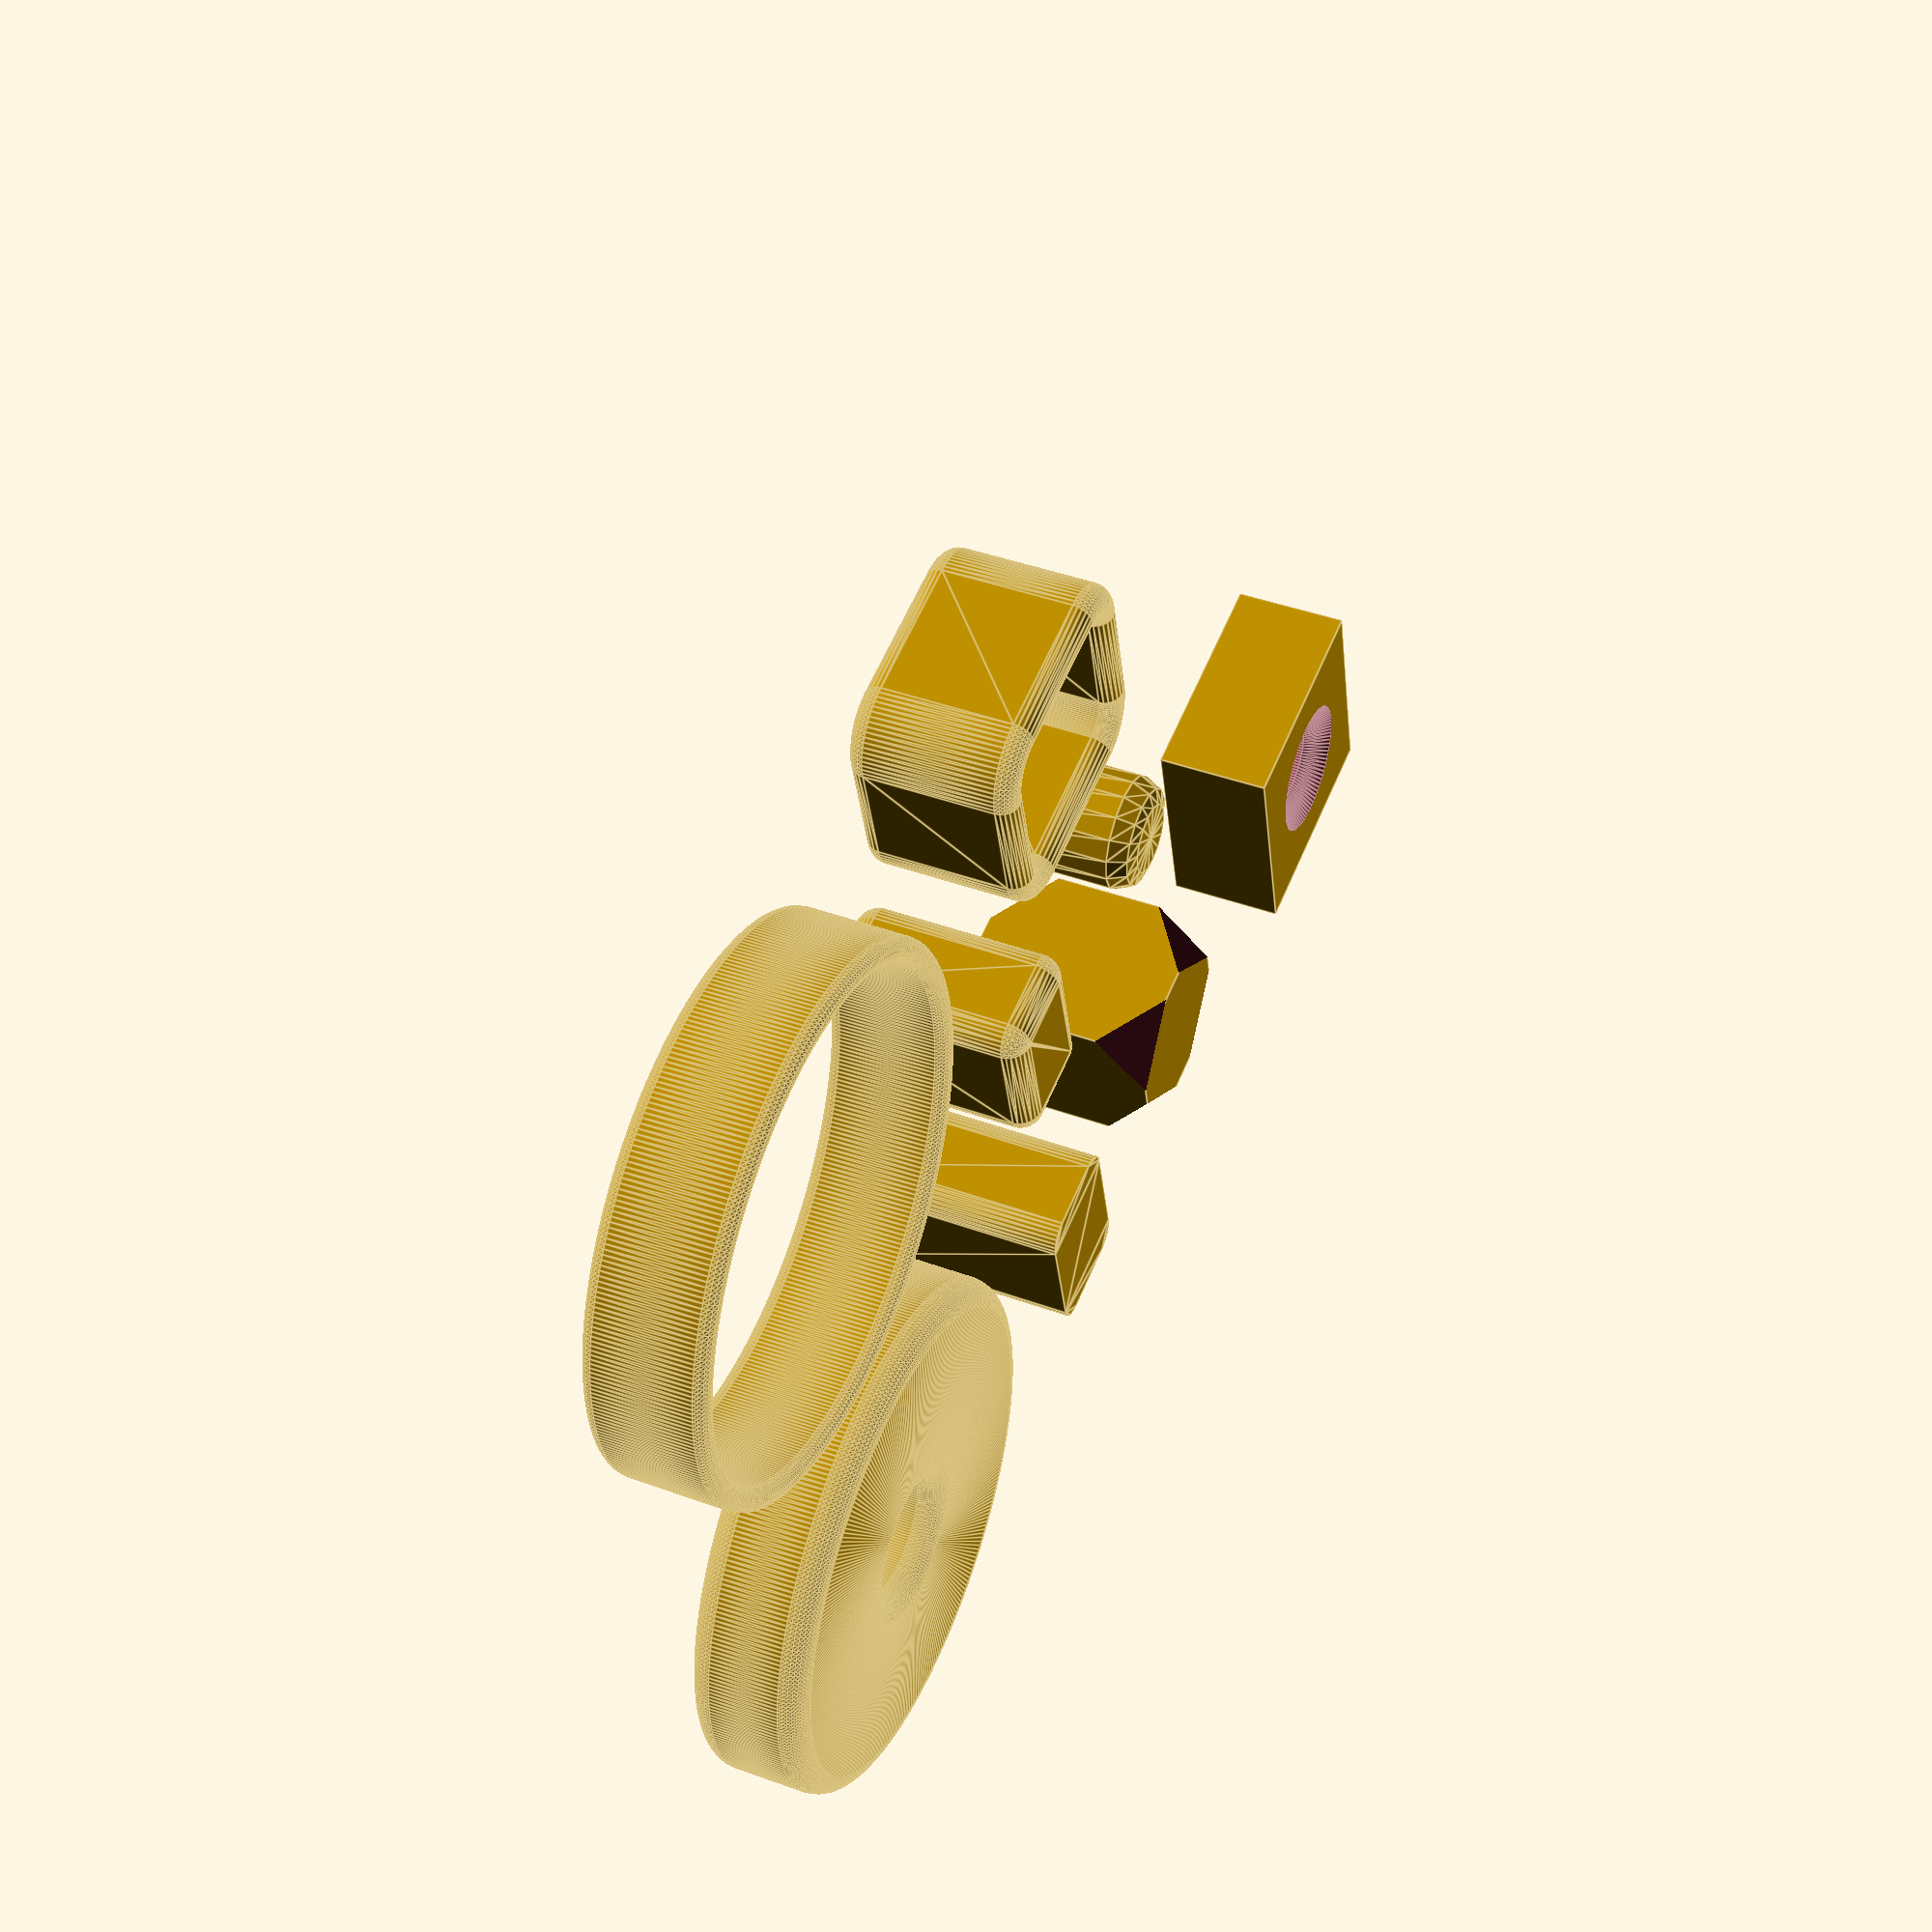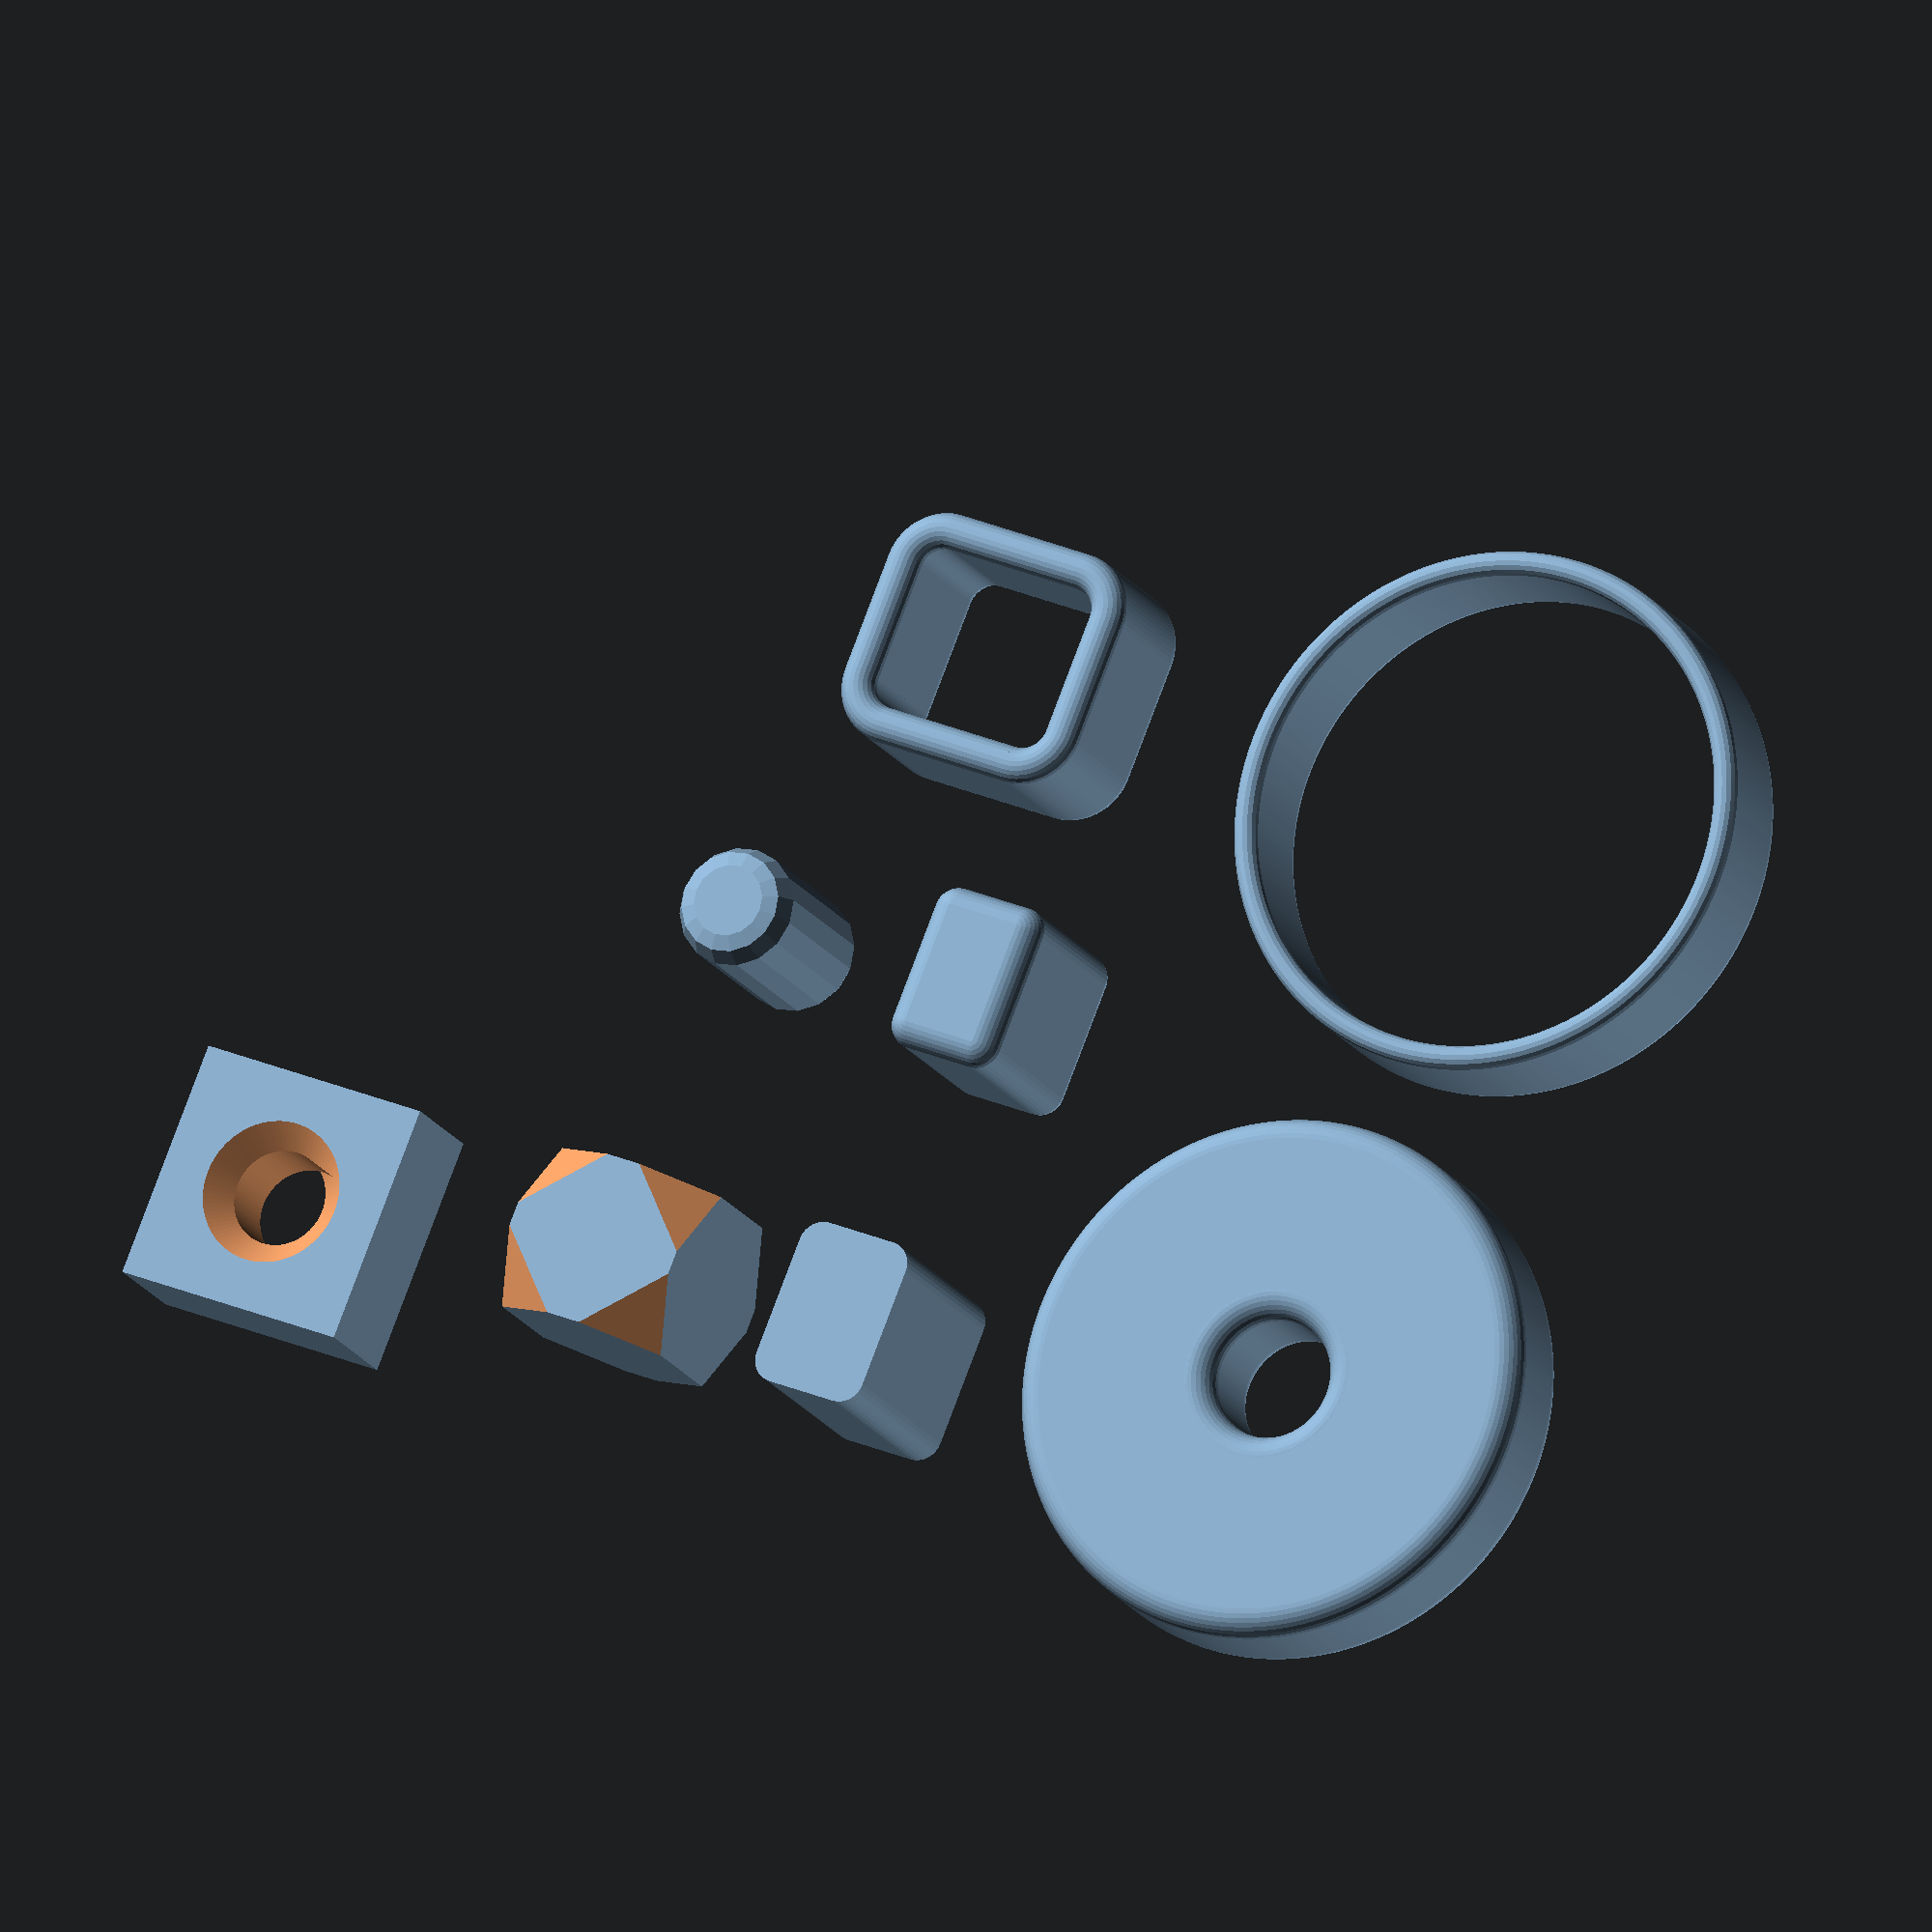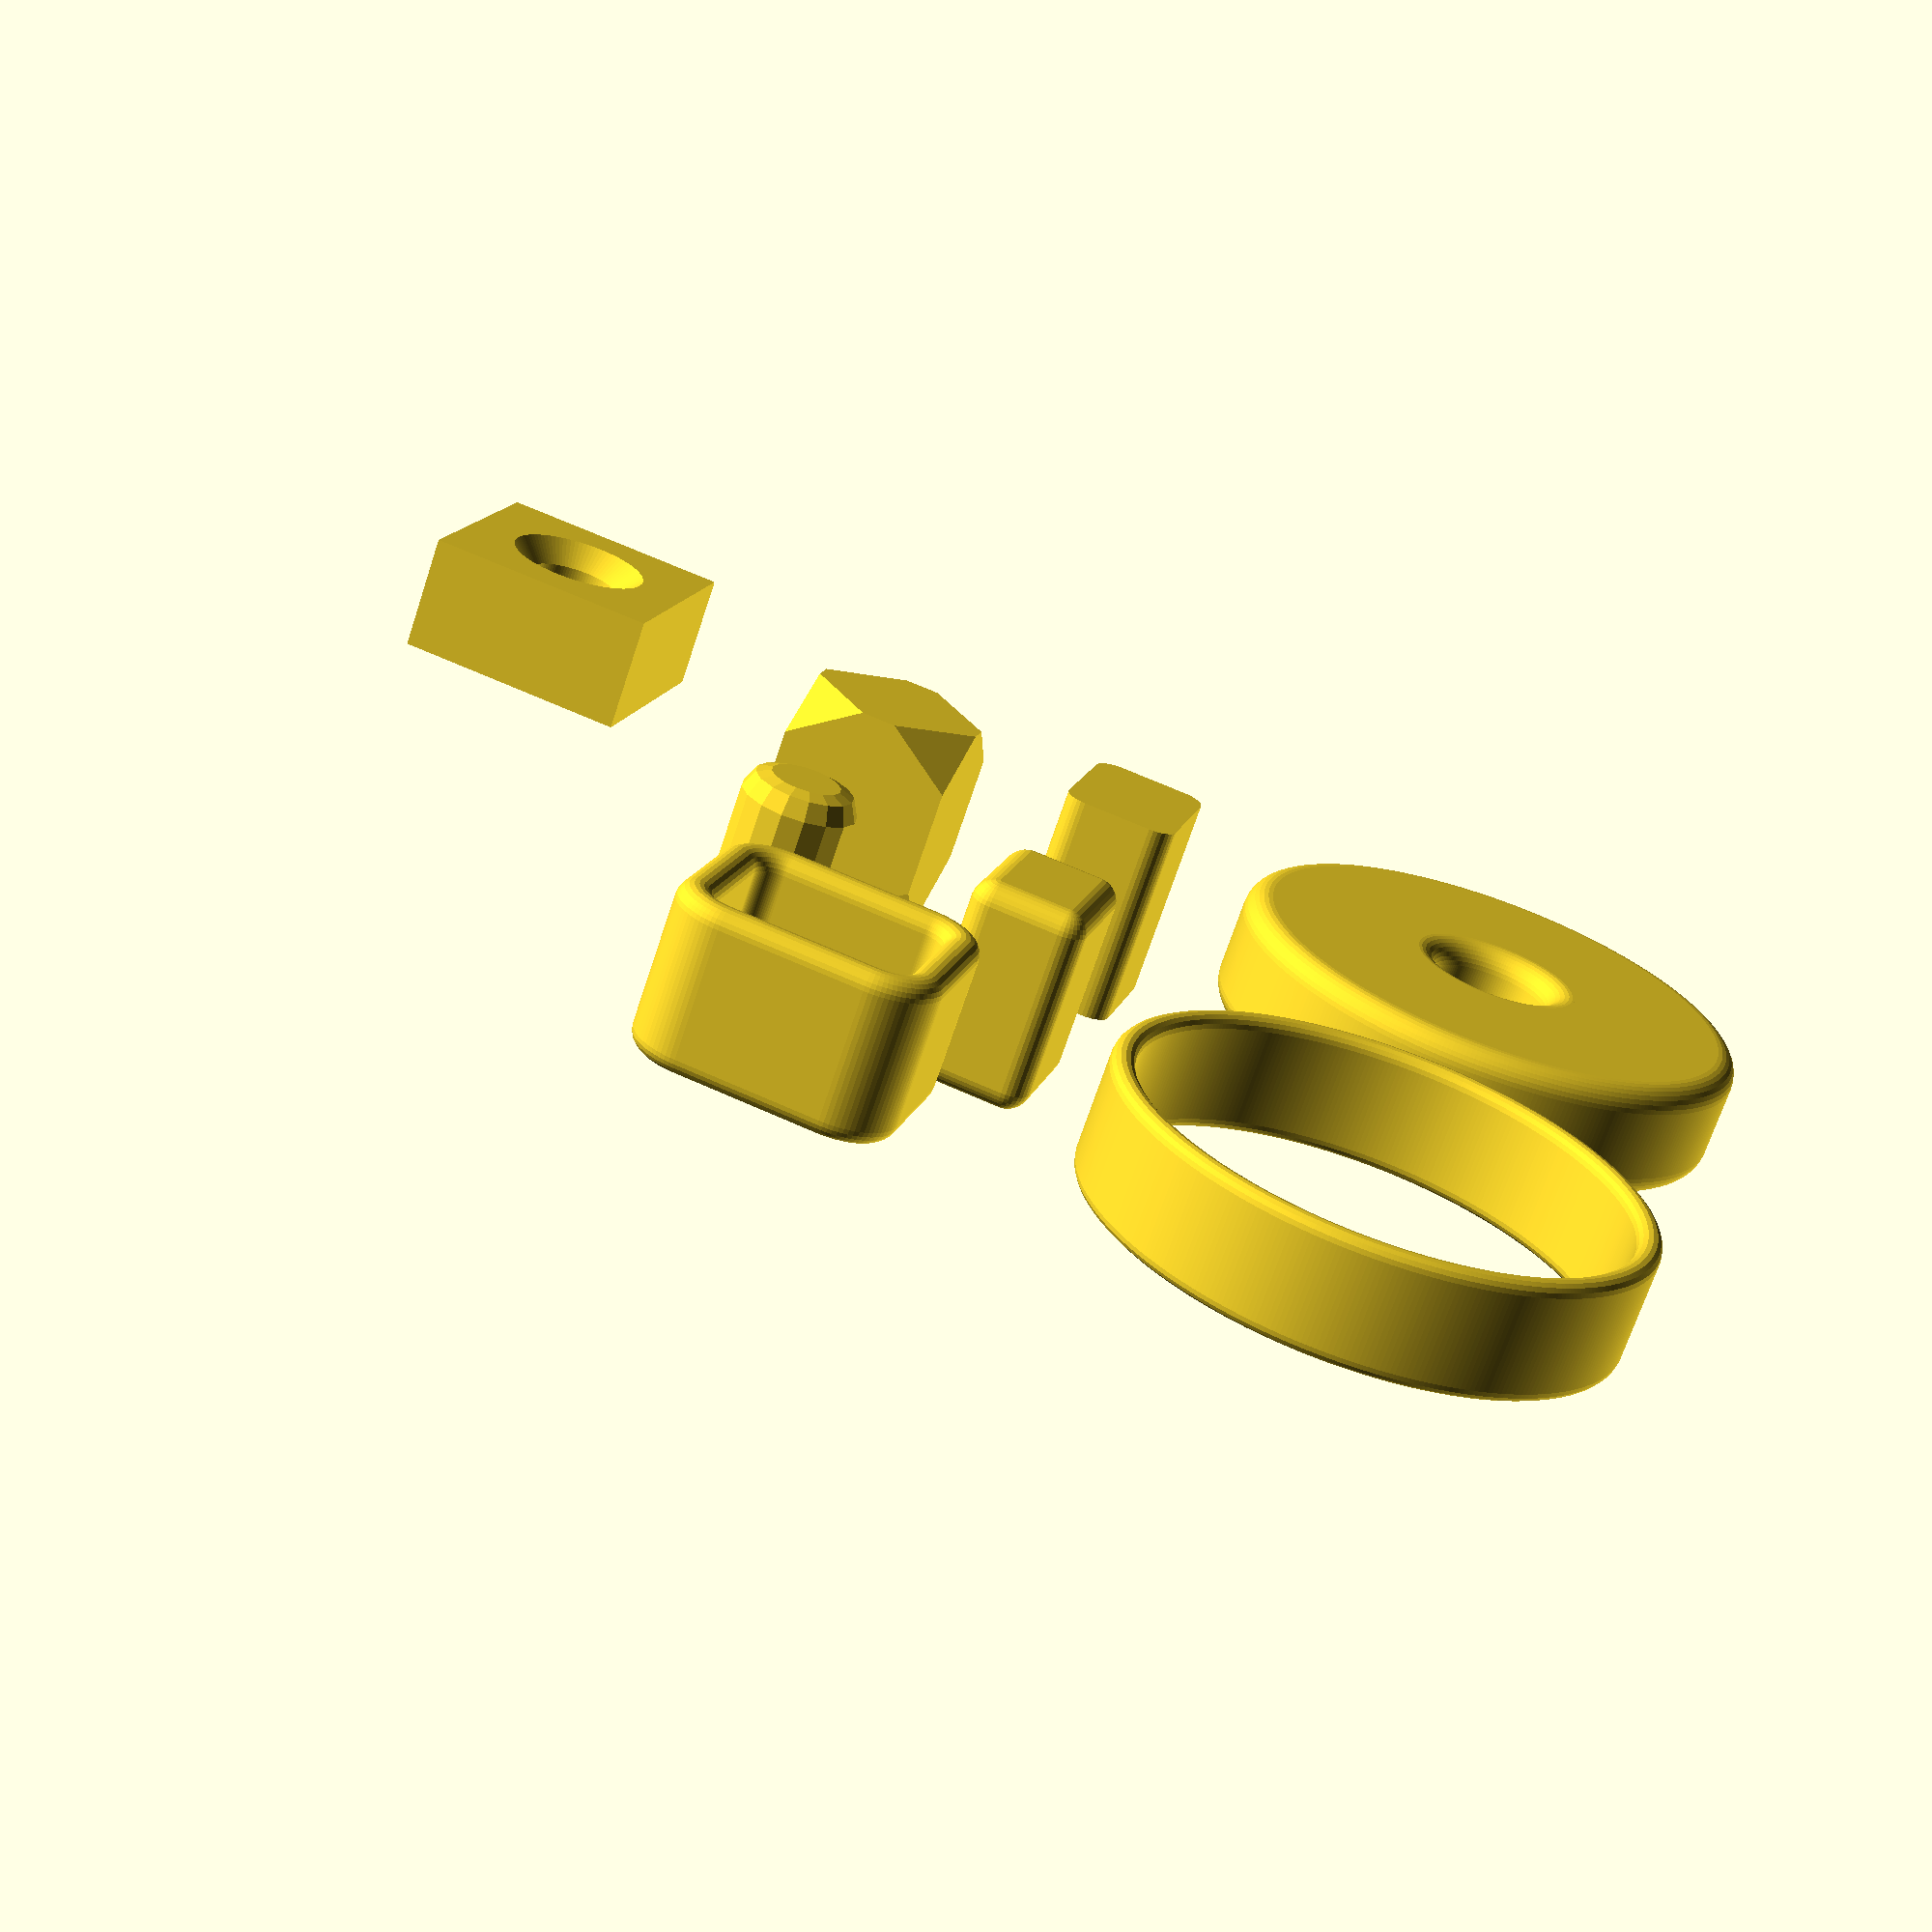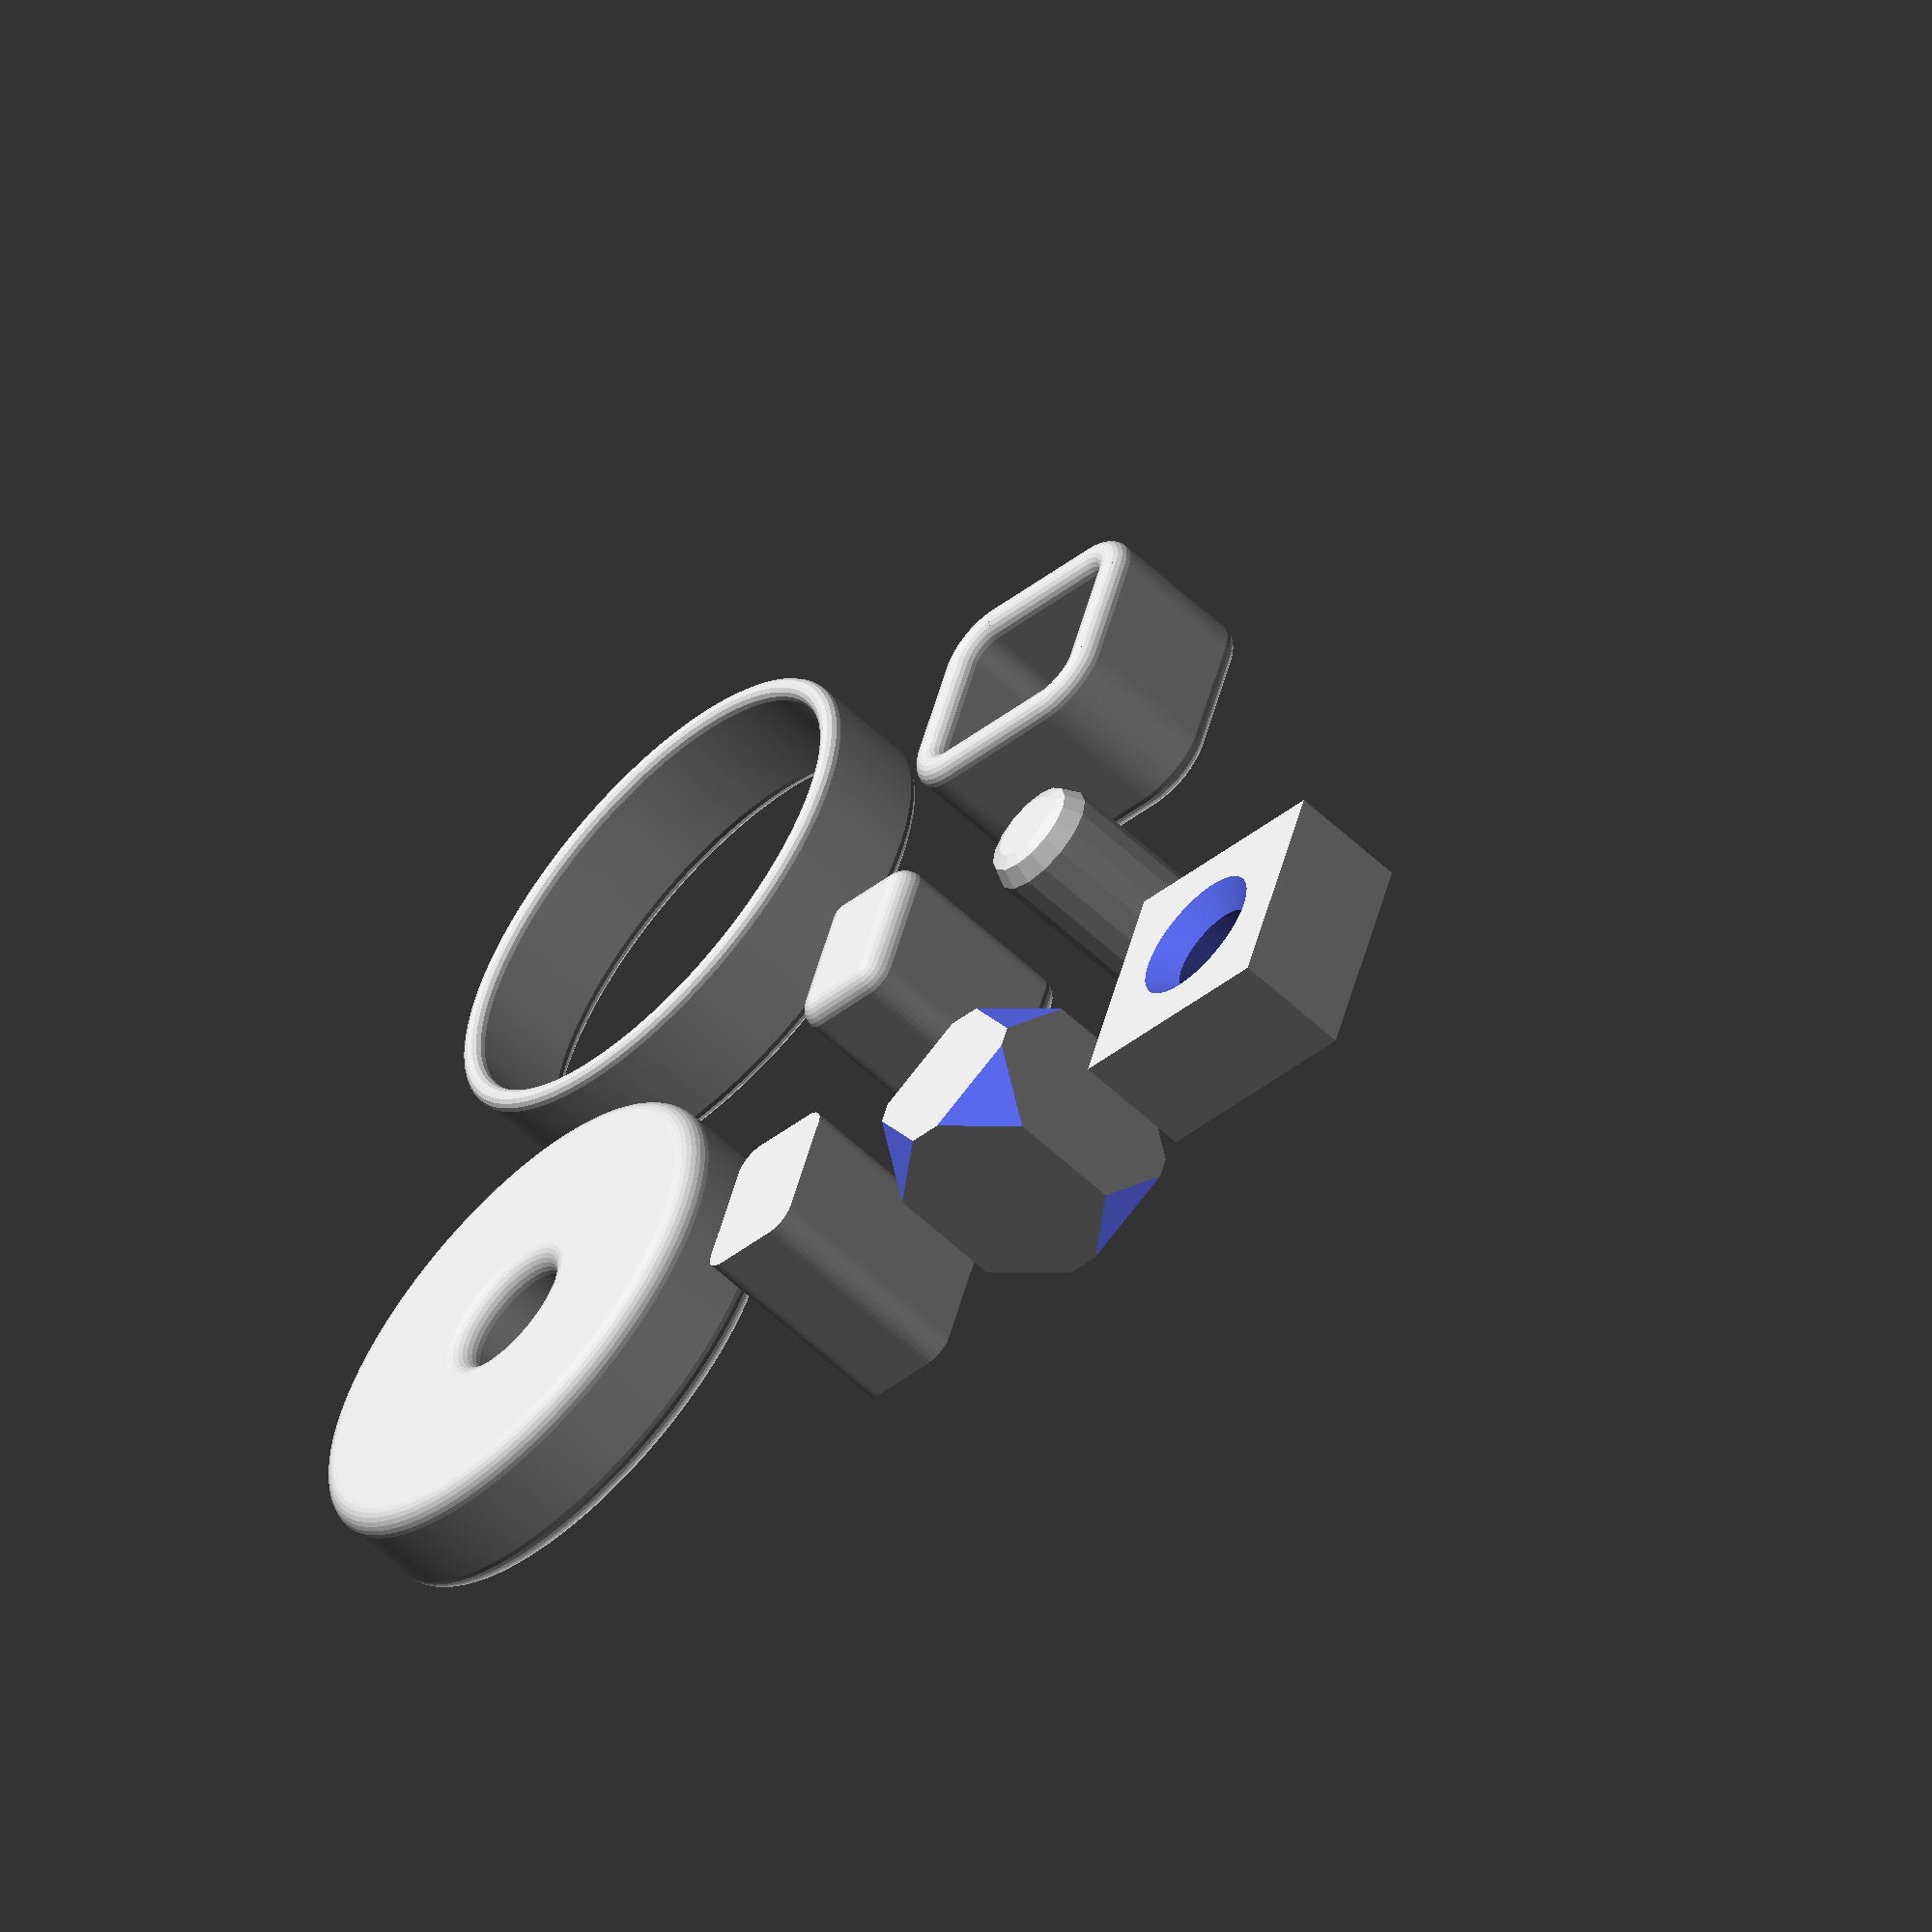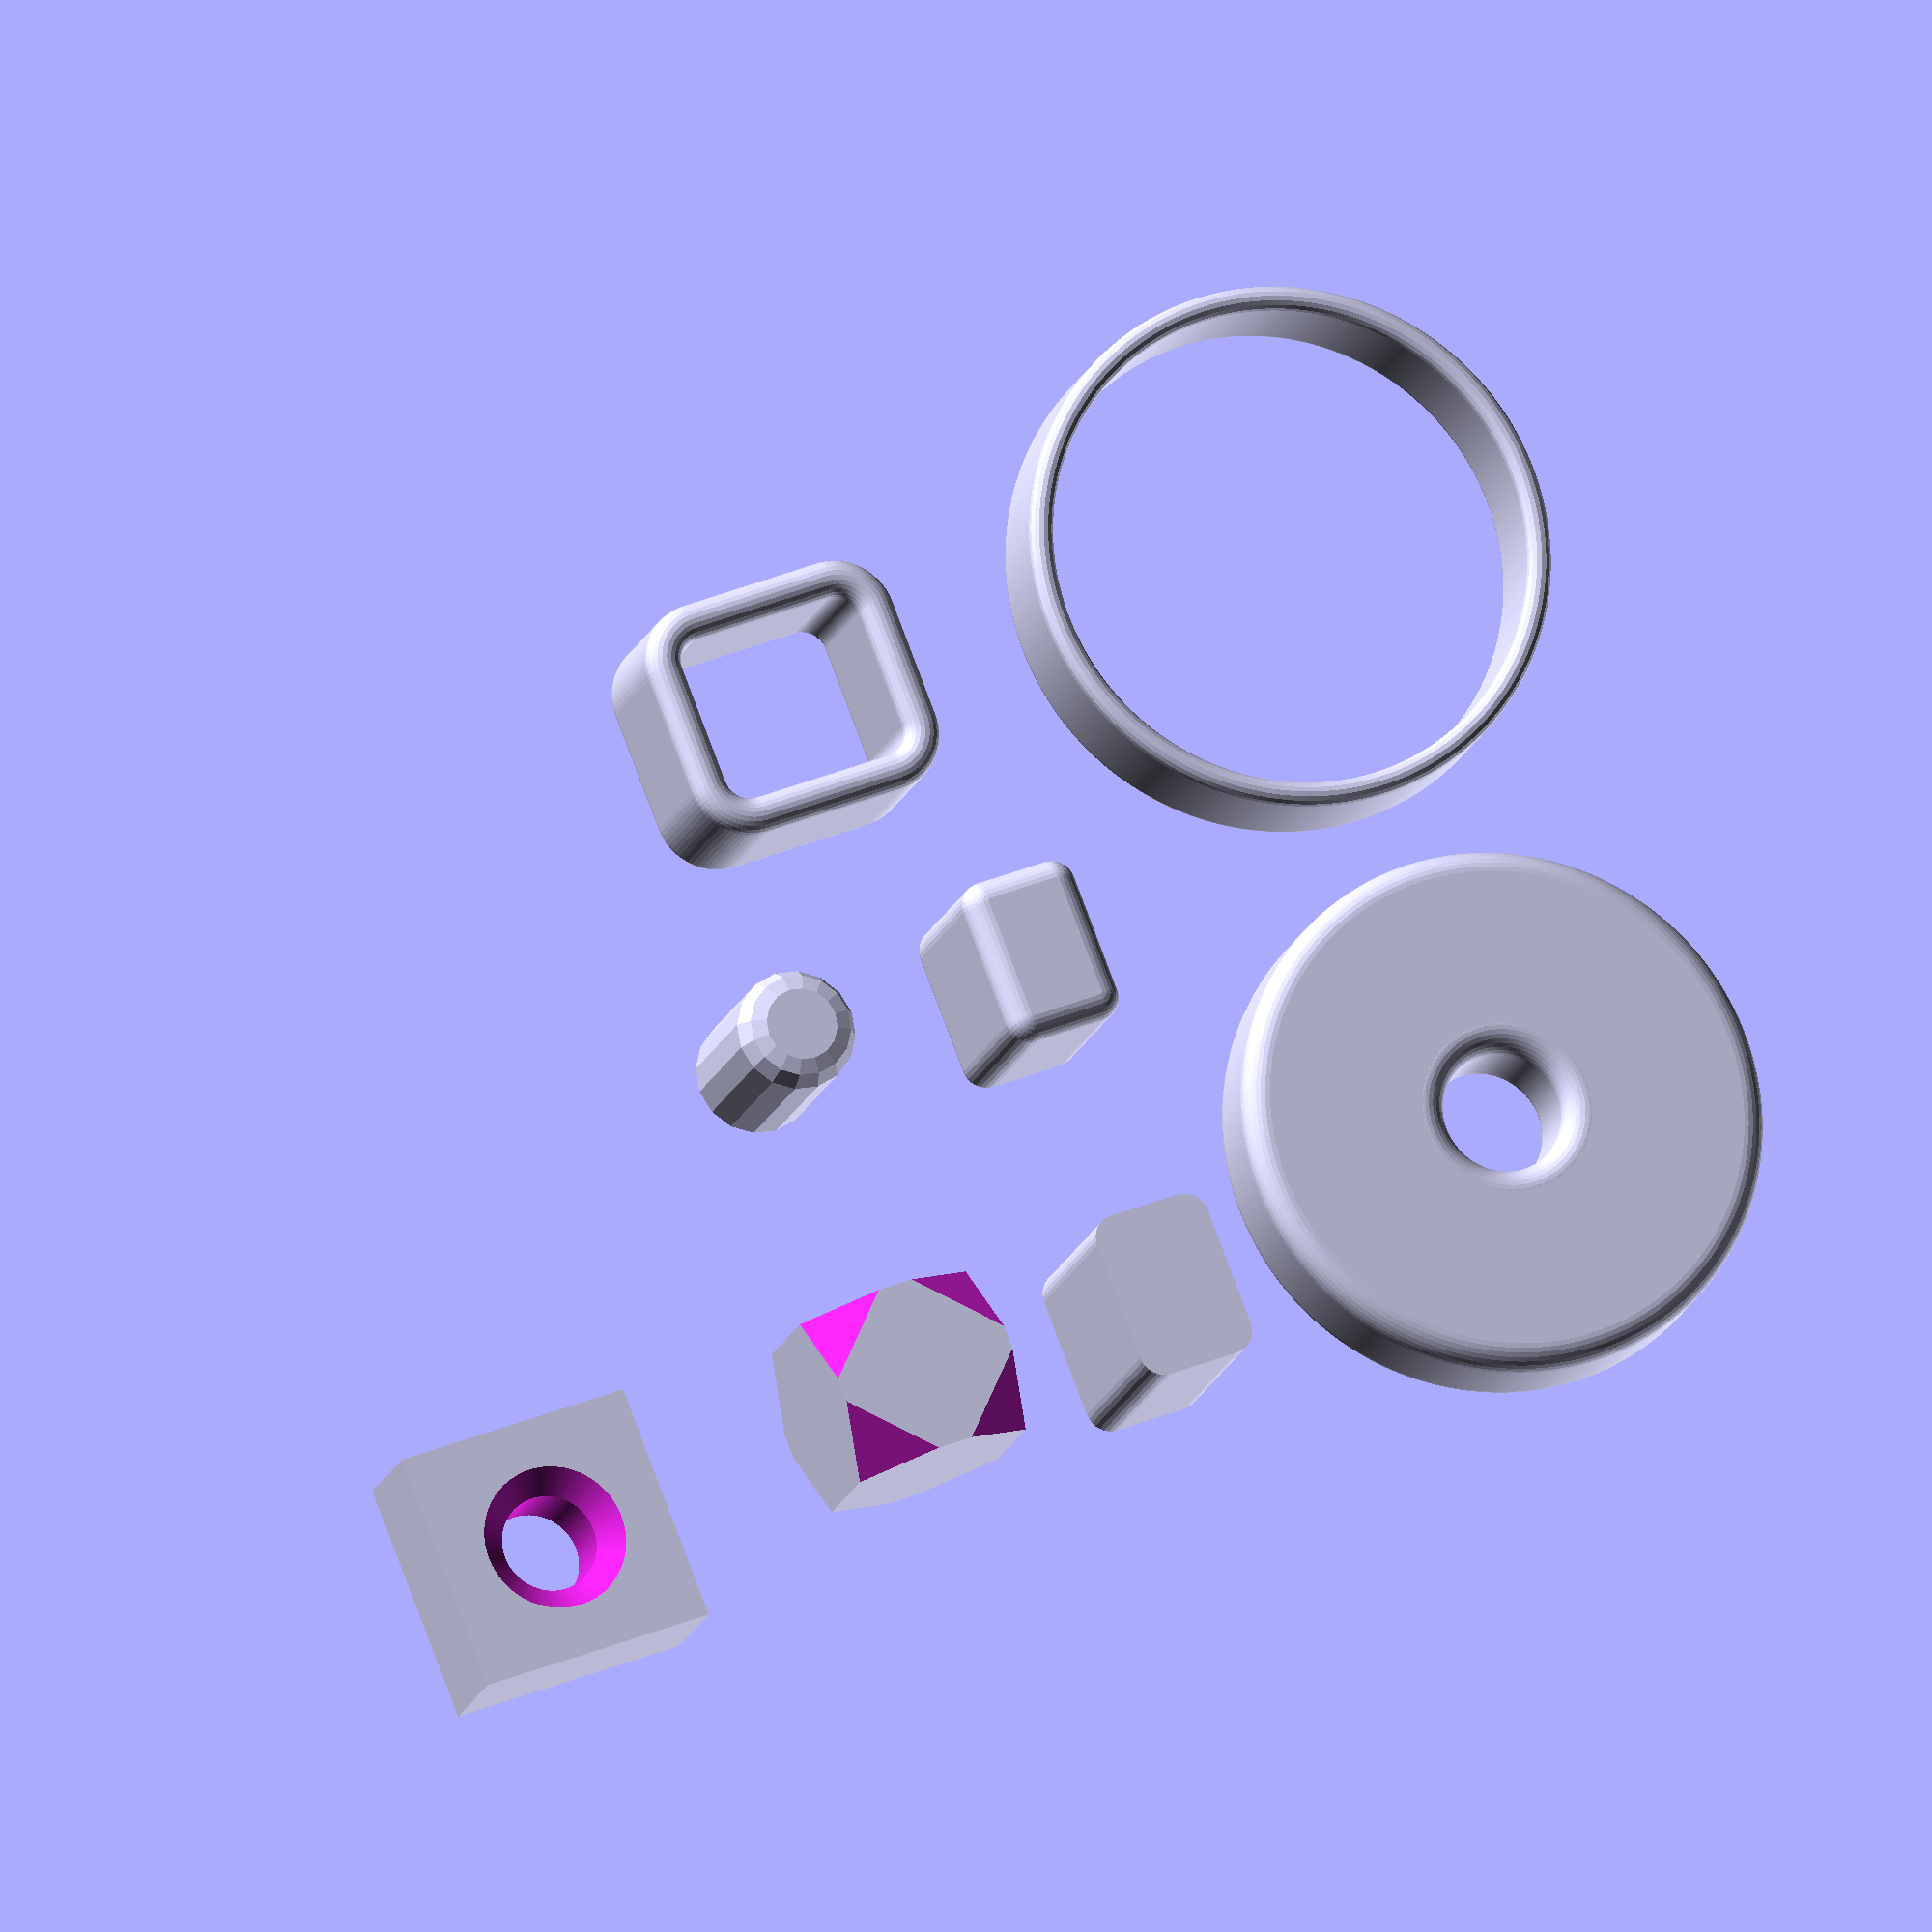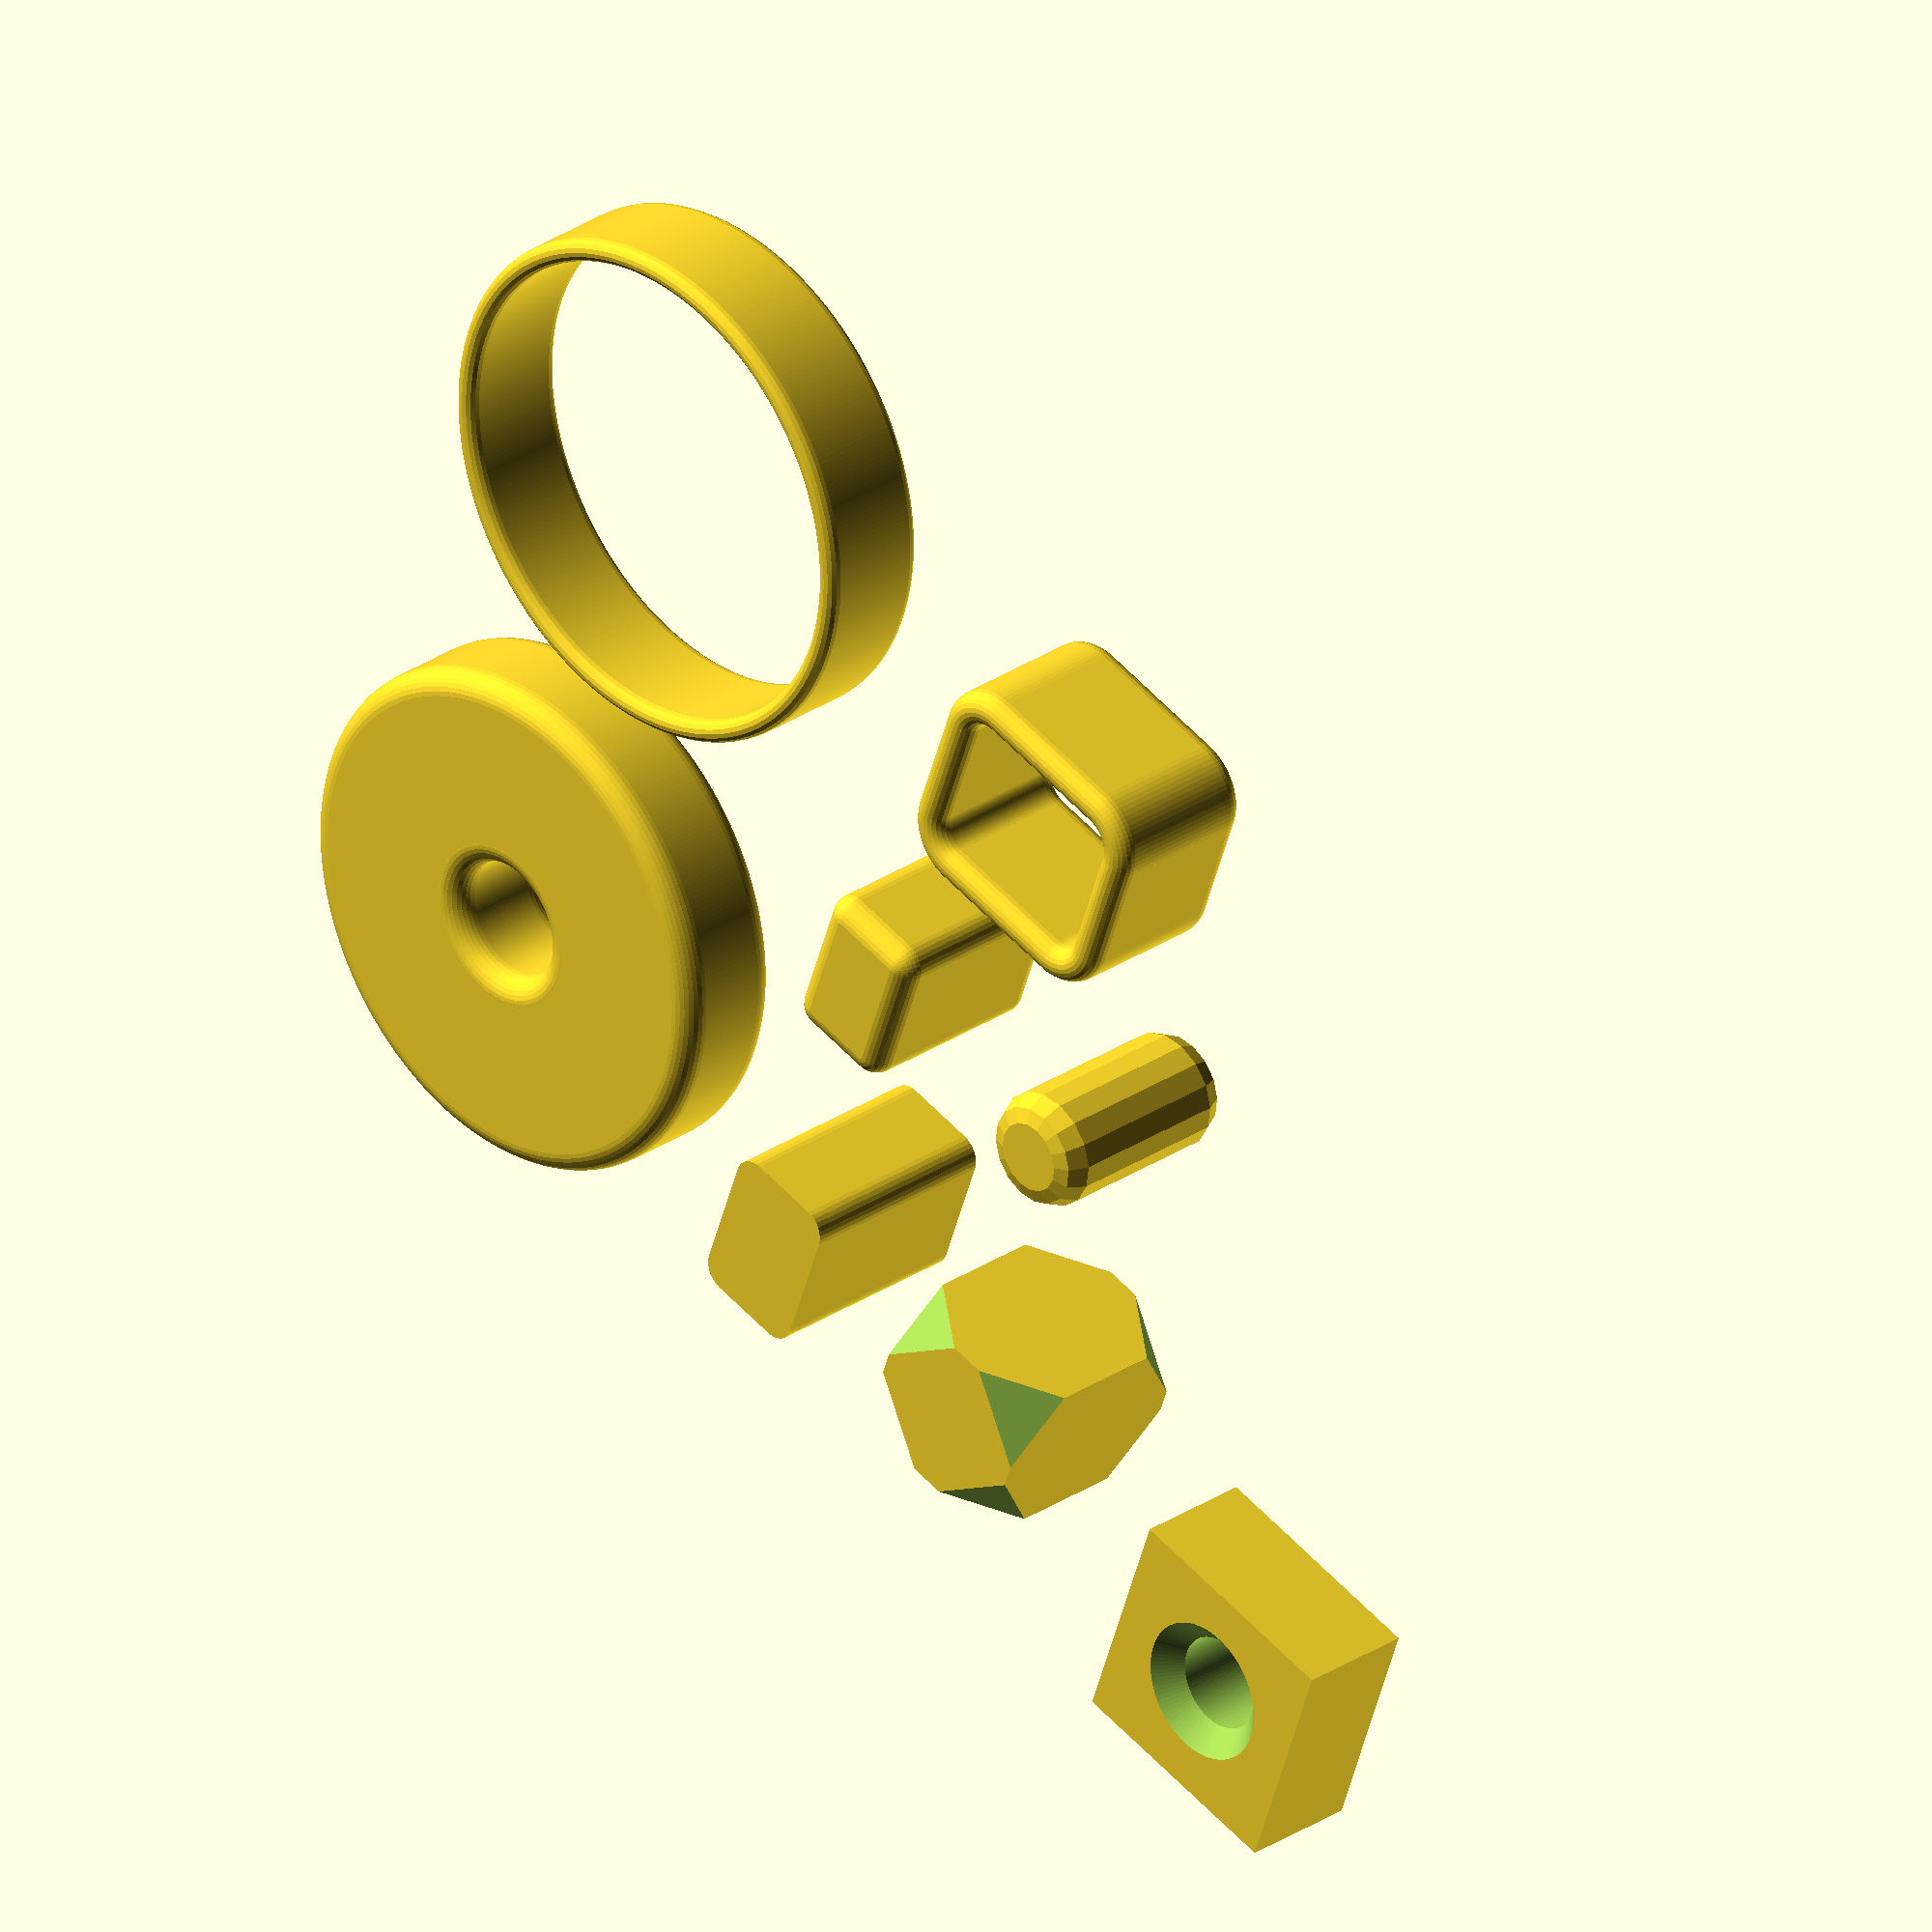
<openscad>
// Created in 2016-2019 by Ryan A. Colyer.
// This work is released with CC0 into the public domain.
// https://creativecommons.org/publicdomain/zero/1.0/


module SmoothCylinder(radius, height, smooth_rad) {
  $fa = ($fa >= 12) ? 1 : $fa;
  $fs = ($fs >= 2) ? 0.4 : $fs;

  if (radius > smooth_rad) {
    rotate_extrude(convexity=10)
      hull() {
        square([radius-smooth_rad, height]);
        intersection() {
          translate([0, -0.1*height])
            square([1.1*radius, 1.2*height]);
          union() {
            translate([radius-smooth_rad, smooth_rad])
              circle(r=smooth_rad);
            translate([radius-smooth_rad, height-smooth_rad])
              circle(r=smooth_rad);
          }
        }
      }
  }
  else {
    rotate_extrude(convexity=10)
      hull() {
        intersection() {
          translate([0, -0.1*height])
            square([1.1*radius, 1.2*height]);
          union() {
            translate([0, radius])
              circle(r=radius);
            translate([0, height-radius])
              circle(r=radius);
          }
        }
      }
  }
}

module SmoothCylinder(radius, height, smooth_rad, rotate_fn, edge_fn) {
  // An alternate function for when you need fine control over the surface curves. For example, small cylinders.
  if (radius > smooth_rad) {
    rotate_extrude(convexity=10, $fn=rotate_fn)
      hull() {
        square([radius-smooth_rad, height]);
        intersection() {
          translate([0, -0.1*height])
            square([1.1*radius, 1.2*height]);
          union() {
            translate([radius-smooth_rad, smooth_rad])
              circle(r=smooth_rad, $fn=edge_fn);
            translate([radius-smooth_rad, height-smooth_rad])
              circle(r=smooth_rad, $fn=edge_fn);
          }
        }
      }
  }
  else {
    rotate_extrude(convexity=10, $fn=rotate_fn)
      hull() {
        intersection() {
          translate([0, -0.1*height])
            square([1.1*radius, 1.2*height]);
          union() {
            translate([0, radius])
              circle(r=radius, $fn=edge_fn);
            translate([0, height-radius])
              circle(r=radius, $fn=edge_fn);
          }
        }
      }
  }
}

module HollowCylinder(outer_rad, inner_rad, height) {
  $fa = ($fa >= 12) ? 1 : $fa;
  $fs = ($fs >= 2) ? 0.4 : $fs;

  rad_diff = outer_rad-inner_rad;
  rotate_extrude(convexity=10)
    translate([(outer_rad+inner_rad)/2, 0, 0])
    hull() {
      translate([0, rad_diff/2, 0])
        circle(r=rad_diff/2);
      translate([0, height-rad_diff/2, 0])
        circle(r=rad_diff/2);
    }
}

module SmoothHole(radius, height, smooth_rad,
  position=[0,0,0], rotation=[0,0,0]) {
  $fa = ($fa >= 12) ? 1 : $fa;
  $fs = ($fs >= 2) ? 0.4 : $fs;

  extra_height = 0.002 * height;
  
  difference() {
    children();
    translate(position)
      rotate(rotation)
      translate([0, 0, -extra_height/2])
      difference() {
        translate([0, 0, -extra_height])
          cylinder(r=radius+smooth_rad, h=height+2*extra_height);
        HollowCylinder(radius+2*smooth_rad, radius, height+extra_height);
      }
  }
}


module ChamferHole(radius, height, chamfer_size,
  position=[0,0,0], rotation=[0,0,0]) {
  $fa = ($fa >= 12) ? 1 : $fa;
  $fs = ($fs >= 2) ? 0.4 : $fs;

  cham = chamfer_size < height/2 - 0.001 ? chamfer_size : height/2 - 0.001;
  extra_height = 0.002 * height;
  height_ex = height+extra_height;
  
  difference() {
    children();
    translate(position)
      rotate(rotation)
      translate([0, 0, -extra_height/2])
      rotate_extrude()
        polygon([[0,0], [0,height_ex], [radius+cham,height_ex],
          [radius,height_ex-cham], [radius,cham],
          [radius+cham,0]]);
  }
}


module SmoothCube(size, smooth_rad) {
  $fa = ($fa >= 12) ? 1 : $fa;
  $fs = ($fs >= 2) ? 0.4 : $fs;

  size = is_num(size) ? [size, size, size] : size;
  smooth_rad = is_num(smooth_rad) ? [smooth_rad, smooth_rad, smooth_rad] :
    smooth_rad;
  smooth_base = smooth_rad[0];
  scales = smooth_rad / smooth_base;

  scalex = scales[0] * ((smooth_rad[0] < size[0]/2) ? 1 : size[0]/(2*smooth_rad[0]));
  scaley = scales[1] * ((smooth_rad[1] < size[1]/2) ? 1 : size[1]/(2*smooth_rad[1]));
  scalez = scales[2] * ((smooth_rad[2] < size[2]/2) ? 1 : size[2]/(2*smooth_rad[2]));
  smoothx = smooth_rad[0] * scalex / scales[0];
  smoothy = smooth_rad[1] * scaley / scales[1];
  smoothz = smooth_rad[2] * scalez / scales[2];

  hull() {
    translate([smoothx, smoothy, smoothz])
      scale([scalex, scaley, scalez])
      sphere(r=smooth_base);
    translate([size[0]-smoothx, smoothy, smoothz])
      scale([scalex, scaley, scalez])
      sphere(r=smooth_base);
    translate([smoothx, size[1]-smoothy, smoothz])
      scale([scalex, scaley, scalez])
      sphere(r=smooth_base);
    translate([smoothx, smoothy, size[2]-smoothz])
      scale([scalex, scaley, scalez])
      sphere(r=smooth_base);
    translate([size[0]-smoothx, size[1]-smoothy, smoothz])
      scale([scalex, scaley, scalez])
      sphere(r=smooth_base);
    translate([size[0]-smoothx, smoothy, size[2]-smoothz])
      scale([scalex, scaley, scalez])
      sphere(r=smooth_base);
    translate([smoothx, size[1]-smoothy, size[2]-smoothz])
      scale([scalex, scaley, scalez])
      sphere(r=smooth_base);
    translate([size[0]-smoothx, size[1]-smoothy, size[2]-smoothz])
      scale([scalex, scaley, scalez])
      sphere(r=smooth_base);
  }
}


module SmoothXYCube(size, smooth_rad) {
  $fa = ($fa >= 12) ? 1 : $fa;
  $fs = ($fs >= 2) ? 0.4 : $fs;

  size = is_num(size) ? [size, size, size] : size;

  scalex = (smooth_rad < size[0]/2) ? 1 : size[0]/(2*smooth_rad);
  scaley = (smooth_rad < size[1]/2) ? 1 : size[1]/(2*smooth_rad);
  smoothx = smooth_rad * scalex;
  smoothy = smooth_rad * scaley;

  linear_extrude(size[2]) hull() {
    translate([smoothx, smoothy])
      scale([scalex, scaley])
      circle(r=smooth_rad);
    translate([size[0]-smoothx, smoothy])
      scale([scalex, scaley])
      circle(r=smooth_rad);
    translate([smoothx, size[1]-smoothy])
      scale([scalex, scaley])
      circle(r=smooth_rad);
    translate([size[0]-smoothx, size[1]-smoothy])
      scale([scalex, scaley])
      circle(r=smooth_rad);
  }
}


module SmoothCorner(height, width, inner_curv=0) {
  $fa = ($fa >= 12) ? 1 : $fa;
  $fs = ($fs >= 2) ? 0.4 : $fs;

  translate([width+inner_curv, width+inner_curv, 0])
    rotate([0, 0, 180])
    rotate_extrude(angle=90, convexity=10)
    translate([width/2+inner_curv, 0, 0])
    hull() {
      translate([0, width/2, 0])
        circle(r=width/2);
      translate([0, height-width/2, 0])
        circle(r=width/2);
    }
}


module SmoothWall(width, height, wall_width) {
  $fa = ($fa >= 12) ? 1 : $fa;
  $fs = ($fs >= 2) ? 0.4 : $fs;

  rotate([-90, 180, -90])
  linear_extrude(width)
    translate([wall_width/2, 0, 0])
    hull() {
      translate([0, wall_width/2, 0])
        circle(r=wall_width/2);
      translate([0, height-wall_width/2, 0])
        circle(r=wall_width/2);
    }
}


module SmoothHollowCube(size, wall_width, inner_curv=0) {
  $fa = ($fa >= 12) ? 1 : $fa;
  $fs = ($fs >= 2) ? 0.4 : $fs;

  size = is_num(size) ? [size, size, size] : size;

  min_ww_size = min(size[0]/2, size[1]/2, size[2]);
  wall_width = wall_width < min_ww_size ? wall_width : min_ww_size;
  max_inner_curv = (min(size[0], size[1])-2*wall_width)/2;
  inner_curv = inner_curv < max_inner_curv ? inner_curv : max_inner_curv;

  SmoothCorner(size[2], wall_width, inner_curv);
  translate([size[0], 0, 0])
    rotate([0, 0, 90])
    SmoothCorner(size[2], wall_width, inner_curv);
  translate([size[0], size[1], 0])
    rotate([0, 0, 180])
    SmoothCorner(size[2], wall_width, inner_curv);
  translate([0, size[1], 0])
    rotate([0, 0, 270])
    SmoothCorner(size[2], wall_width, inner_curv);

  wall_lengthx = size[0]-2*wall_width-2*inner_curv+0.002;
  wall_lengthy = size[1]-2*wall_width-2*inner_curv+0.002;
  wall_height = size[2];

  translate([size[0], wall_width+inner_curv-0.001, 0])
    rotate([0, 0, 90])
    SmoothWall(wall_lengthy, wall_height, wall_width);
  translate([wall_width, wall_width+inner_curv-0.001, 0])
    rotate([0, 0, 90])
    SmoothWall(wall_lengthy, wall_height, wall_width);
  translate([wall_width+inner_curv-0.001, 0, 0])
    SmoothWall(wall_lengthx, wall_height, wall_width);
  translate([wall_width+inner_curv-0.001, size[1]-wall_width, 0])
    SmoothWall(wall_lengthx, wall_height, wall_width);
}


module CutCorner(insetby, cornerpos=[0,0,0], positives=[undef,undef,undef]) {
  clearance = 4*insetby + 0.001;
  positives = positives==[undef,undef,undef] ? cornerpos : positives;
  angle_offset = (positives[0]?90:0) + (positives[1]?-90:0)
    + ((positives[0]&&positives[1])?180:0);

  difference() {
    children();
    translate(cornerpos)
    rotate([0, 0, 225+angle_offset])
    rotate([0, positives[2]?-45:45, 0])
    translate([-insetby, -clearance/2, -clearance/2])
    cube([clearance, clearance, clearance]);
  }
}

module CutCube(size, insetby=0) {
  size = is_num(size) ? [size, size, size] : size;

  CutCorner(insetby, [0,0,0])
  CutCorner(insetby, [0,0,size[2]])
  CutCorner(insetby, [0,size[1],0])
  CutCorner(insetby, [0,size[1],size[2]])
  CutCorner(insetby, [size[0],0,0])
  CutCorner(insetby, [size[0],0,size[2]])
  CutCorner(insetby, [size[0],size[1],0])
  CutCorner(insetby, [size[0],size[1],size[2]])
  cube(size);
}



module Demo() {
  translate([0, -50, 0])
    HollowCylinder(22, 20, 10);

  SmoothHole(5, 10, 2)
    SmoothCylinder(22, 10, 2);

  translate([30, -30, 0]) SmoothCube([10, 14, 18], 2);

  translate([50, 0, 0]) CutCube([15, 14, 18], 3);

  translate([30, 0, 0]) SmoothXYCube([10, 14, 18], 2);

  translate([57, -23, 0]) SmoothCylinder(5, 18, 2);

  translate([35, -60, 0]) SmoothHollowCube([22, 20, 14], 3, 2);

  translate([80, 0, 0])
    ChamferHole(4, 10, 2, [10, 10, 0])
      cube([20, 20, 10]);
}


Demo();



</openscad>
<views>
elev=318.0 azim=195.2 roll=113.6 proj=p view=edges
elev=196.6 azim=22.2 roll=159.2 proj=o view=wireframe
elev=249.6 azim=164.1 roll=18.3 proj=p view=solid
elev=239.4 azim=340.6 roll=313.9 proj=o view=solid
elev=15.4 azim=158.8 roll=346.0 proj=o view=solid
elev=330.6 azim=160.6 roll=225.2 proj=o view=wireframe
</views>
